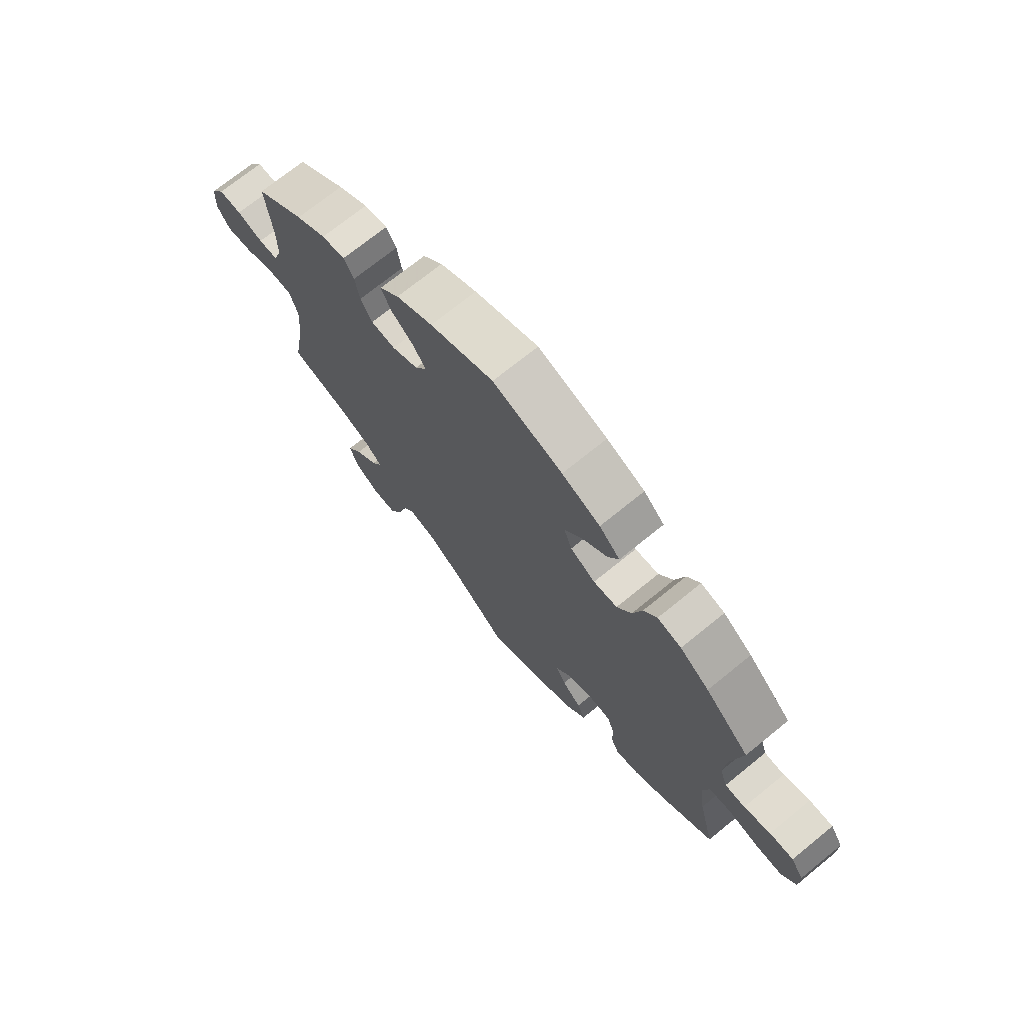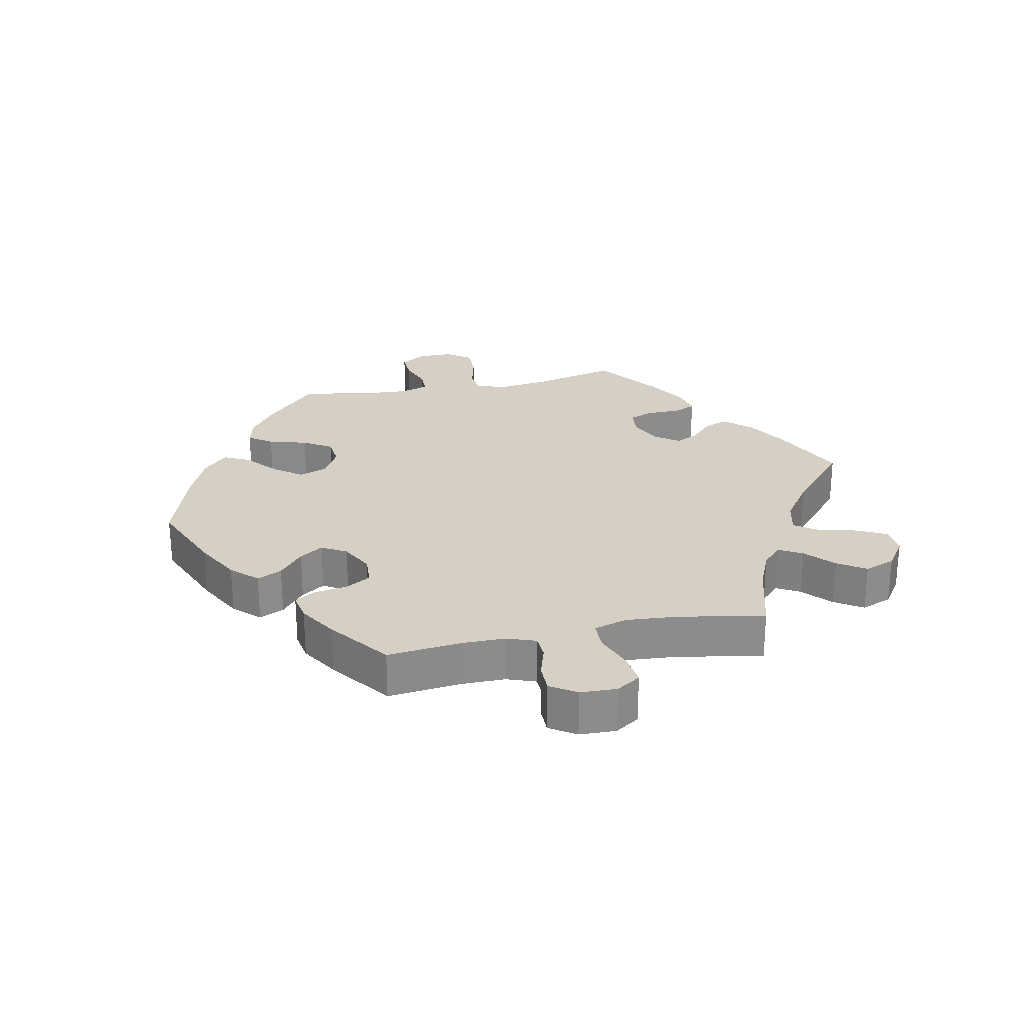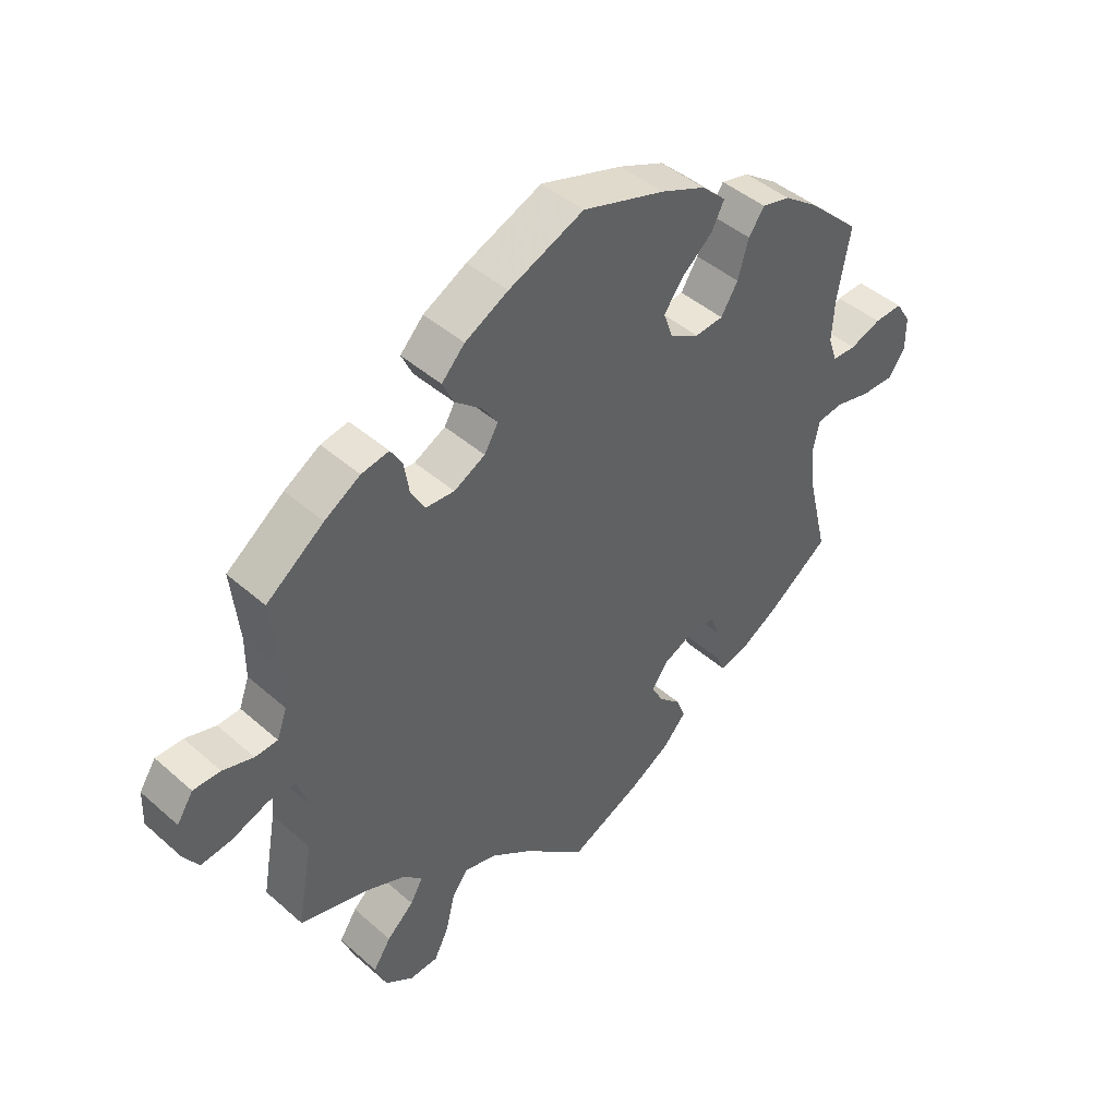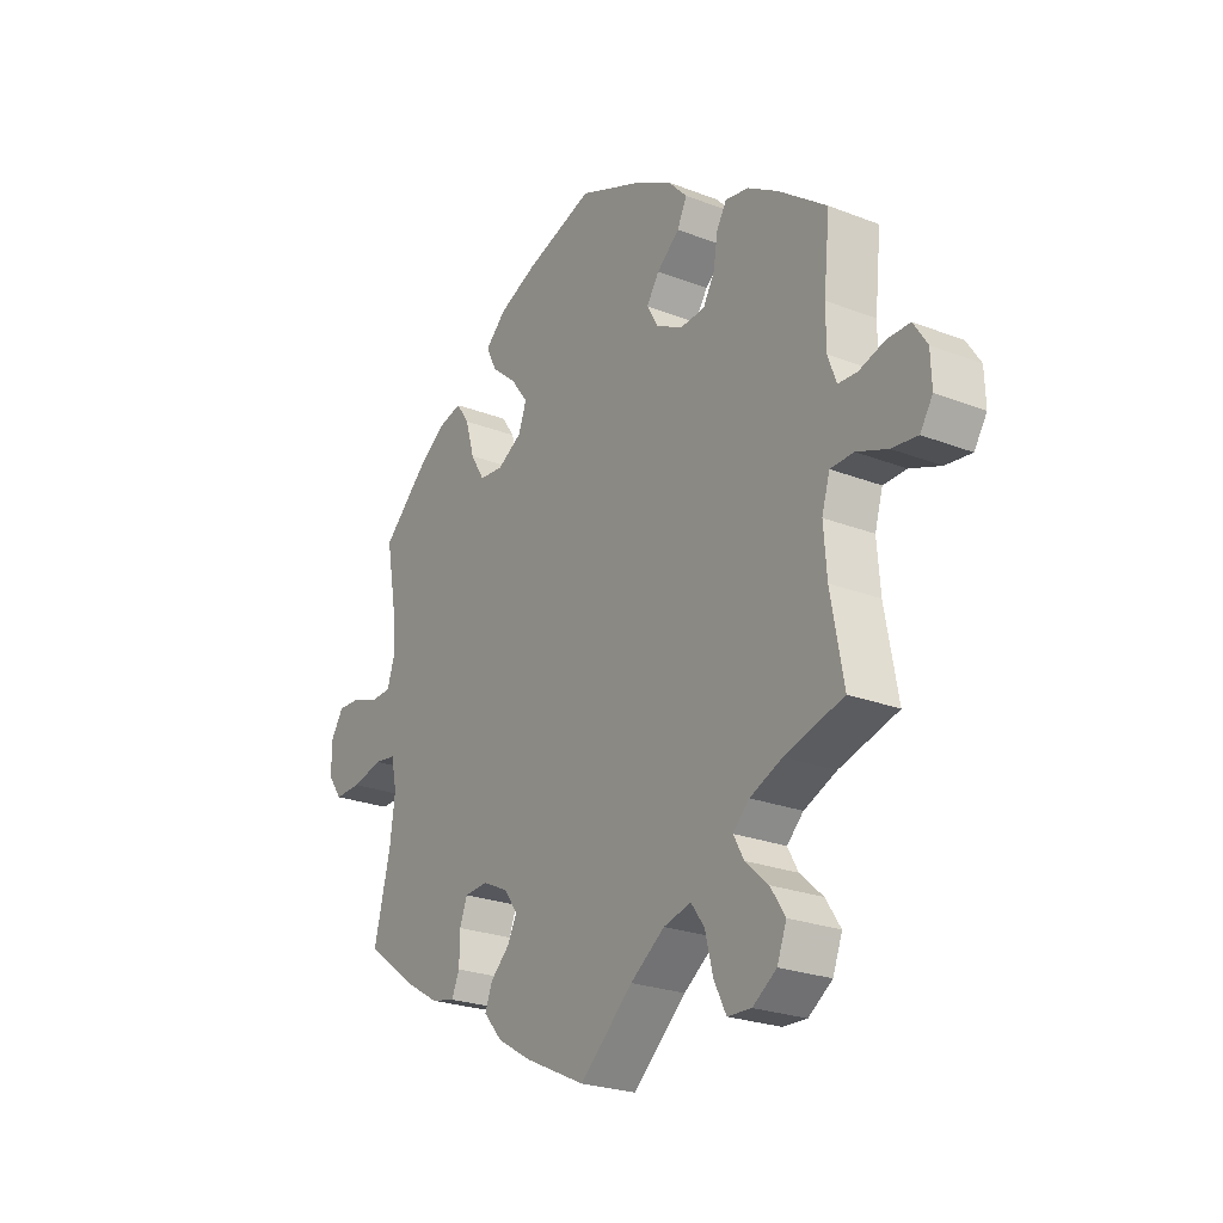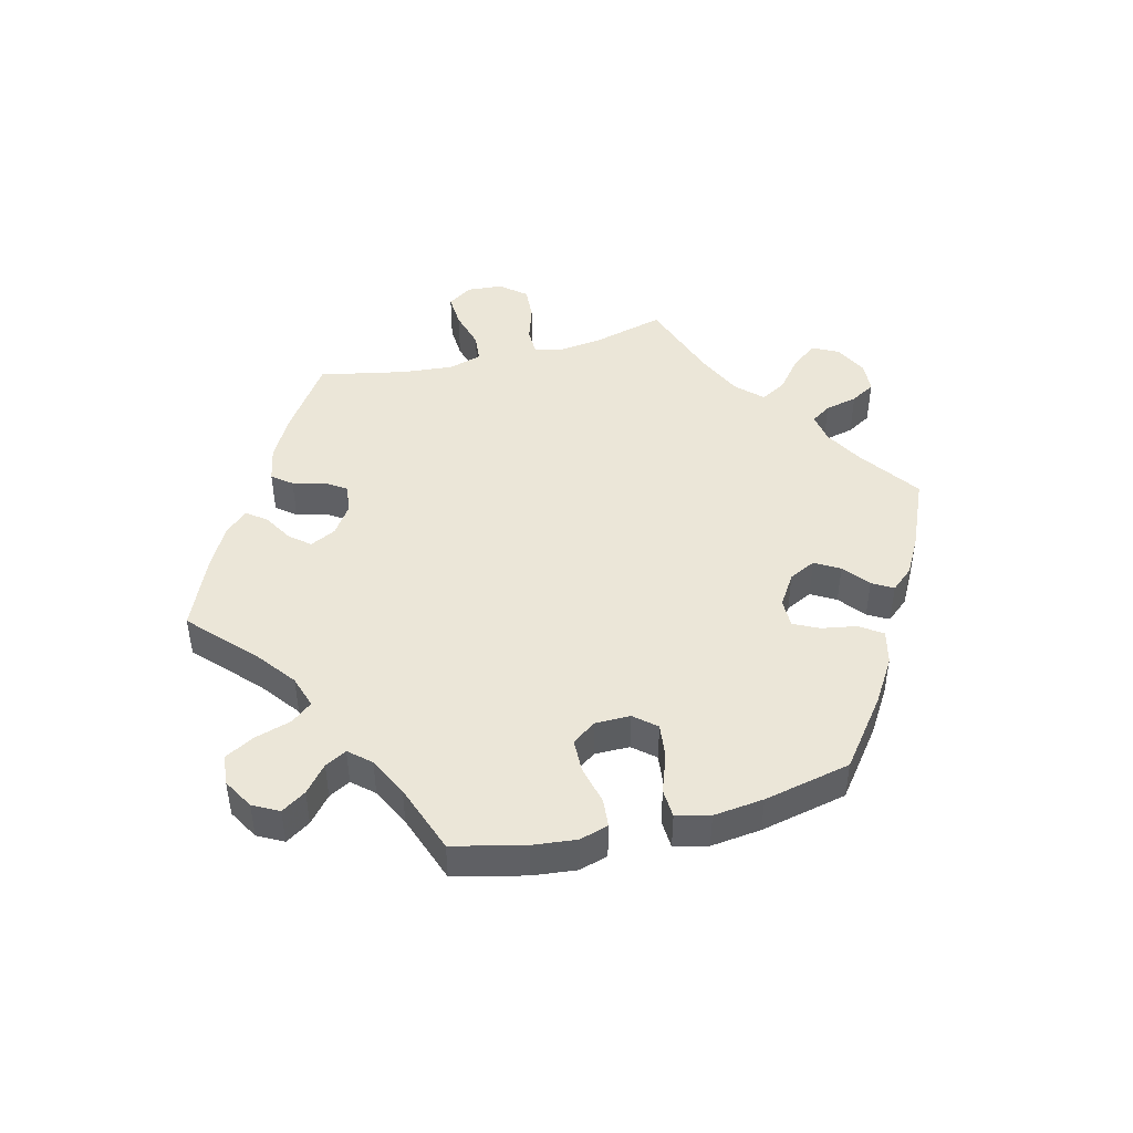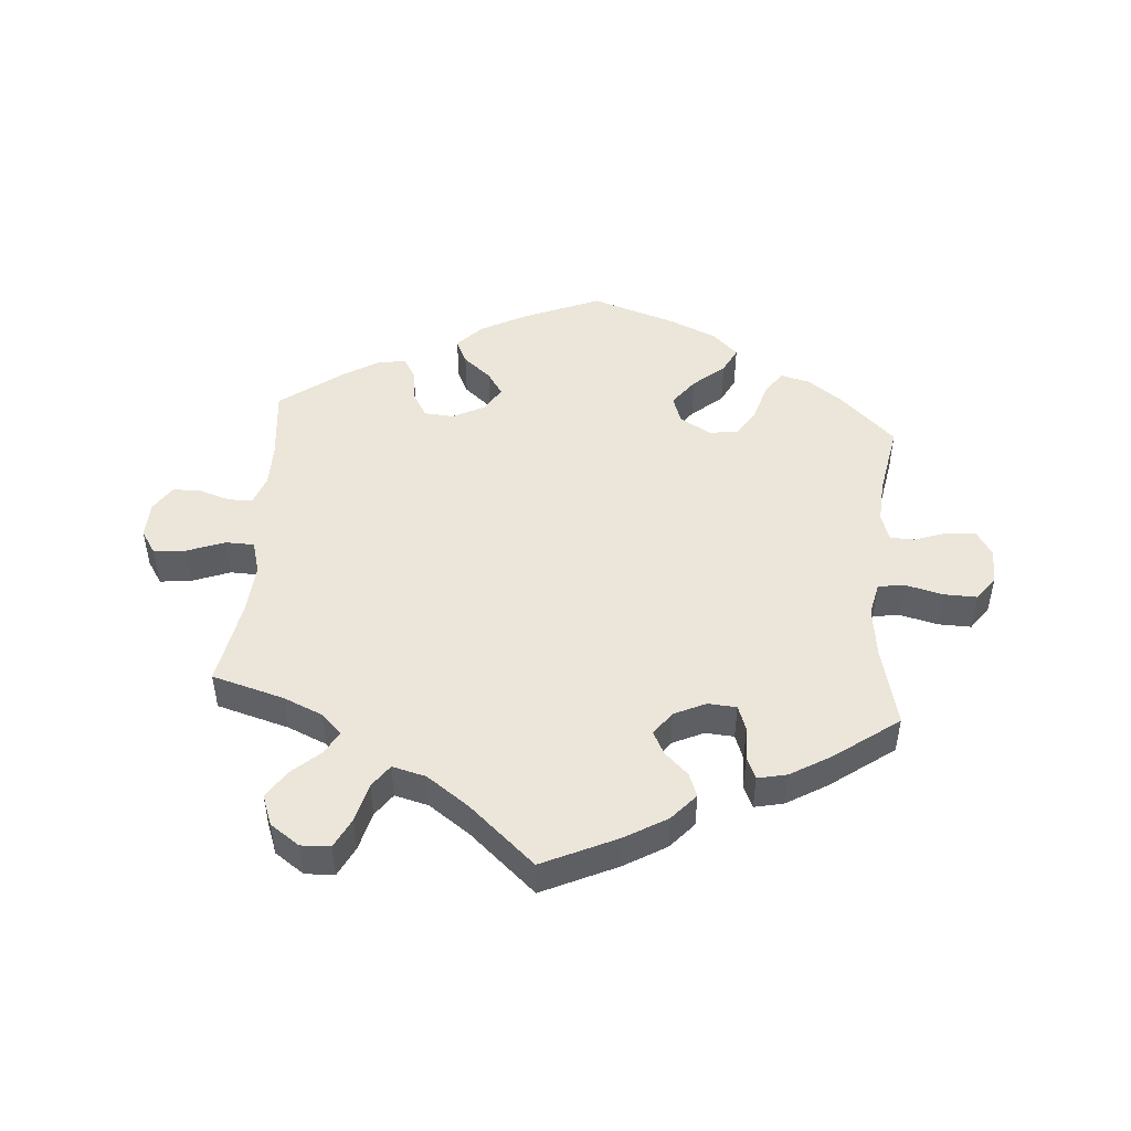
<metadata>
{"format":"obj","ext":"obj","renderer":"f3d","projection":"perspective","resolution":1024,"background":"white","views":[{"elev":71.7,"azim":-129.1,"up":"+Z"},{"elev":26.2,"azim":78.3,"up":"+Y"},{"elev":44.4,"azim":135.6,"up":"+Z"},{"elev":-24.4,"azim":57.4,"up":"+Z"},{"elev":46.1,"azim":-44.1,"up":"+Y"},{"elev":48.4,"azim":-175.3,"up":"+Y"}]}
</metadata>
<code>
v -0.47 0.07 -0.161
v -0.46 0.07 -0.085
v -0.471 0.07 -0.034
v -0.512 0.07 -0.028
v -0.57 0.07 -0.042
v -0.621 0.07 -0.043
v -0.648 0.07 -0.005
v -0.648 0.07 0.049
v -0.624 0.07 0.087
v -0.579 0.07 0.085
v -0.529 0.07 0.067
v -0.491 0.07 0.068
v -0.477 0.07 0.11
v -0.481 0.07 0.177
v -0.501 0.07 0.289
v -0.418 0.07 0.367
v -0.363 0.07 0.407
v -0.318 0.07 0.418
v -0.293 0.07 0.382
v -0.276 0.07 0.323
v -0.249 0.07 0.279
v -0.204 0.07 0.275
v -0.157 0.07 0.302
v -0.142 0.07 0.344
v -0.174 0.07 0.387
v -0.222 0.07 0.428
v -0.242 0.07 0.468
v -0.203 0.07 0.505
v -0.131 0.07 0.536
v 0 0.07 0.578
v 0.12 0.07 0.528
v 0.189 0.07 0.491
v 0.226 0.07 0.452
v 0.208 0.07 0.414
v 0.165 0.07 0.378
v 0.141 0.07 0.342
v 0.163 0.07 0.304
v 0.213 0.07 0.278
v 0.259 0.07 0.281
v 0.281 0.07 0.319
v 0.289 0.07 0.37
v 0.308 0.07 0.402
v 0.352 0.07 0.394
v 0.409 0.07 0.359
v 0.501 0.07 0.29
v 0.489 0.07 0.176
v 0.489 0.07 0.11
v 0.505 0.07 0.066
v 0.541 0.07 0.064
v 0.59 0.07 0.079
v 0.633 0.07 0.079
v 0.659 0.07 0.039
v 0.661 0.07 -0.017
v 0.637 0.07 -0.054
v 0.588 0.07 -0.048
v 0.53 0.07 -0.026
v 0.486 0.07 -0.027
v 0.471 0.07 -0.078
v 0.477 0.07 -0.156
v 0.501 0.07 -0.289
v 0.39 0.07 -0.32
v 0.329 0.07 -0.346
v 0.298 0.07 -0.376
v 0.318 0.07 -0.412
v 0.361 0.07 -0.451
v 0.389 0.07 -0.494
v 0.371 0.07 -0.541
v 0.326 0.07 -0.572
v 0.281 0.07 -0.57
v 0.258 0.07 -0.524
v 0.243 0.07 -0.464
v 0.218 0.07 -0.429
v 0.166 0.07 -0.442
v 0.101 0.07 -0.488
v 0 0.07 -0.577
v -0.115 0.07 -0.523
v -0.179 0.07 -0.485
v -0.215 0.07 -0.444
v -0.201 0.07 -0.408
v -0.165 0.07 -0.374
v -0.147 0.07 -0.339
v -0.173 0.07 -0.303
v -0.222 0.07 -0.28
v -0.266 0.07 -0.283
v -0.28 0.07 -0.321
v -0.281 0.07 -0.373
v -0.296 0.07 -0.407
v -0.341 0.07 -0.397
v -0.403 0.07 -0.36
v -0.501 0.07 -0.288
v -0.47 0 -0.161
v -0.46 0 -0.085
v -0.471 0 -0.034
v -0.512 0 -0.028
v -0.57 0 -0.042
v -0.621 0 -0.043
v -0.648 0 -0.005
v -0.648 0 0.049
v -0.624 0 0.087
v -0.579 0 0.085
v -0.529 0 0.067
v -0.491 0 0.068
v -0.477 0 0.11
v -0.481 0 0.177
v -0.501 0 0.289
v -0.418 0 0.367
v -0.363 0 0.407
v -0.318 0 0.418
v -0.293 0 0.382
v -0.276 0 0.323
v -0.249 0 0.279
v -0.204 0 0.275
v -0.157 0 0.302
v -0.142 0 0.344
v -0.174 0 0.387
v -0.222 0 0.428
v -0.242 0 0.468
v -0.203 0 0.505
v -0.131 0 0.536
v 0 0 0.578
v 0.12 0 0.528
v 0.189 0 0.491
v 0.226 0 0.452
v 0.208 0 0.414
v 0.165 0 0.378
v 0.141 0 0.342
v 0.163 0 0.304
v 0.213 0 0.278
v 0.259 0 0.281
v 0.281 0 0.319
v 0.289 0 0.37
v 0.308 0 0.402
v 0.352 0 0.394
v 0.409 0 0.359
v 0.501 0 0.29
v 0.489 0 0.176
v 0.489 0 0.11
v 0.505 0 0.066
v 0.541 0 0.064
v 0.59 0 0.079
v 0.633 0 0.079
v 0.659 0 0.039
v 0.661 0 -0.017
v 0.637 0 -0.054
v 0.588 0 -0.048
v 0.53 0 -0.026
v 0.486 0 -0.027
v 0.471 0 -0.078
v 0.477 0 -0.156
v 0.501 0 -0.289
v 0.39 0 -0.32
v 0.329 0 -0.346
v 0.298 0 -0.376
v 0.318 0 -0.412
v 0.361 0 -0.451
v 0.389 0 -0.494
v 0.371 0 -0.541
v 0.326 0 -0.572
v 0.281 0 -0.57
v 0.258 0 -0.524
v 0.243 0 -0.464
v 0.218 0 -0.429
v 0.166 0 -0.442
v 0.101 0 -0.488
v 0 0 -0.577
v -0.115 0 -0.523
v -0.179 0 -0.485
v -0.215 0 -0.444
v -0.201 0 -0.408
v -0.165 0 -0.374
v -0.147 0 -0.339
v -0.173 0 -0.303
v -0.222 0 -0.28
v -0.266 0 -0.283
v -0.28 0 -0.321
v -0.281 0 -0.373
v -0.296 0 -0.407
v -0.341 0 -0.397
v -0.403 0 -0.36
v -0.501 0 -0.288
f 89 90 1
f 88 89 1 2
f 85 86 87 88
f 84 85 88 2
f 83 84 2 3
f 82 83 3
f 77 78 79 80
f 77 80 81
f 74 75 76 77
f 73 74 77 81
f 72 73 81 82
f 68 69 70 71
f 68 71 72
f 67 68 72
f 64 65 66 67
f 63 64 67 72
f 62 63 72 82
f 59 60 61
f 58 59 61 62
f 57 58 62 82
f 53 54 55 56
f 53 56 57
f 52 53 57
f 49 50 51 52
f 48 49 52 57
f 47 48 57 82
f 43 44 45 46
f 40 41 42 43
f 39 40 43 46
f 38 39 46 47
f 32 33 34 35
f 32 35 36
f 31 32 36
f 30 31 36
f 29 30 36 37
f 25 26 27 28
f 24 25 28 29
f 17 18 19 20
f 17 20 21
f 14 15 16 17
f 13 14 17 21
f 12 13 21 22
f 8 9 10 11
f 8 11 12
f 7 8 12
f 4 5 6 7
f 3 4 7 12
f 37 38 47 82
f 24 29 37 82
f 23 24 82
f 22 23 82
f 3 12 22 82
f 91 180 179
f 92 91 179 178
f 178 177 176 175
f 92 178 175 174
f 93 92 174 173
f 93 173 172
f 170 169 168 167
f 171 170 167
f 167 166 165 164
f 171 167 164 163
f 172 171 163 162
f 161 160 159 158
f 162 161 158
f 162 158 157
f 157 156 155 154
f 162 157 154 153
f 172 162 153 152
f 151 150 149
f 152 151 149 148
f 172 152 148 147
f 146 145 144 143
f 147 146 143
f 147 143 142
f 142 141 140 139
f 147 142 139 138
f 172 147 138 137
f 136 135 134 133
f 133 132 131 130
f 136 133 130 129
f 137 136 129 128
f 125 124 123 122
f 126 125 122
f 126 122 121
f 126 121 120
f 127 126 120 119
f 118 117 116 115
f 119 118 115 114
f 110 109 108 107
f 111 110 107
f 107 106 105 104
f 111 107 104 103
f 112 111 103 102
f 101 100 99 98
f 102 101 98
f 102 98 97
f 97 96 95 94
f 102 97 94 93
f 172 137 128 127
f 172 127 119 114
f 172 114 113
f 172 113 112
f 172 112 102 93
f 1 91 92 2
f 2 92 93 3
f 3 93 94 4
f 4 94 95 5
f 5 95 96 6
f 6 96 97 7
f 7 97 98 8
f 8 98 99 9
f 9 99 100 10
f 10 100 101 11
f 11 101 102 12
f 12 102 103 13
f 13 103 104 14
f 14 104 105 15
f 15 105 106 16
f 16 106 107 17
f 17 107 108 18
f 18 108 109 19
f 19 109 110 20
f 20 110 111 21
f 21 111 112 22
f 22 112 113 23
f 23 113 114 24
f 24 114 115 25
f 25 115 116 26
f 26 116 117 27
f 27 117 118 28
f 28 118 119 29
f 29 119 120 30
f 30 120 121 31
f 31 121 122 32
f 32 122 123 33
f 33 123 124 34
f 34 124 125 35
f 35 125 126 36
f 36 126 127 37
f 37 127 128 38
f 38 128 129 39
f 39 129 130 40
f 40 130 131 41
f 41 131 132 42
f 42 132 133 43
f 43 133 134 44
f 44 134 135 45
f 45 135 136 46
f 46 136 137 47
f 47 137 138 48
f 48 138 139 49
f 49 139 140 50
f 50 140 141 51
f 51 141 142 52
f 52 142 143 53
f 53 143 144 54
f 54 144 145 55
f 55 145 146 56
f 56 146 147 57
f 57 147 148 58
f 58 148 149 59
f 59 149 150 60
f 60 150 151 61
f 61 151 152 62
f 62 152 153 63
f 63 153 154 64
f 64 154 155 65
f 65 155 156 66
f 66 156 157 67
f 67 157 158 68
f 68 158 159 69
f 69 159 160 70
f 70 160 161 71
f 71 161 162 72
f 72 162 163 73
f 73 163 164 74
f 74 164 165 75
f 75 165 166 76
f 76 166 167 77
f 77 167 168 78
f 78 168 169 79
f 79 169 170 80
f 80 170 171 81
f 81 171 172 82
f 82 172 173 83
f 83 173 174 84
f 84 174 175 85
f 85 175 176 86
f 86 176 177 87
f 87 177 178 88
f 88 178 179 89
f 89 179 180 90
f 90 180 91 1

</code>
